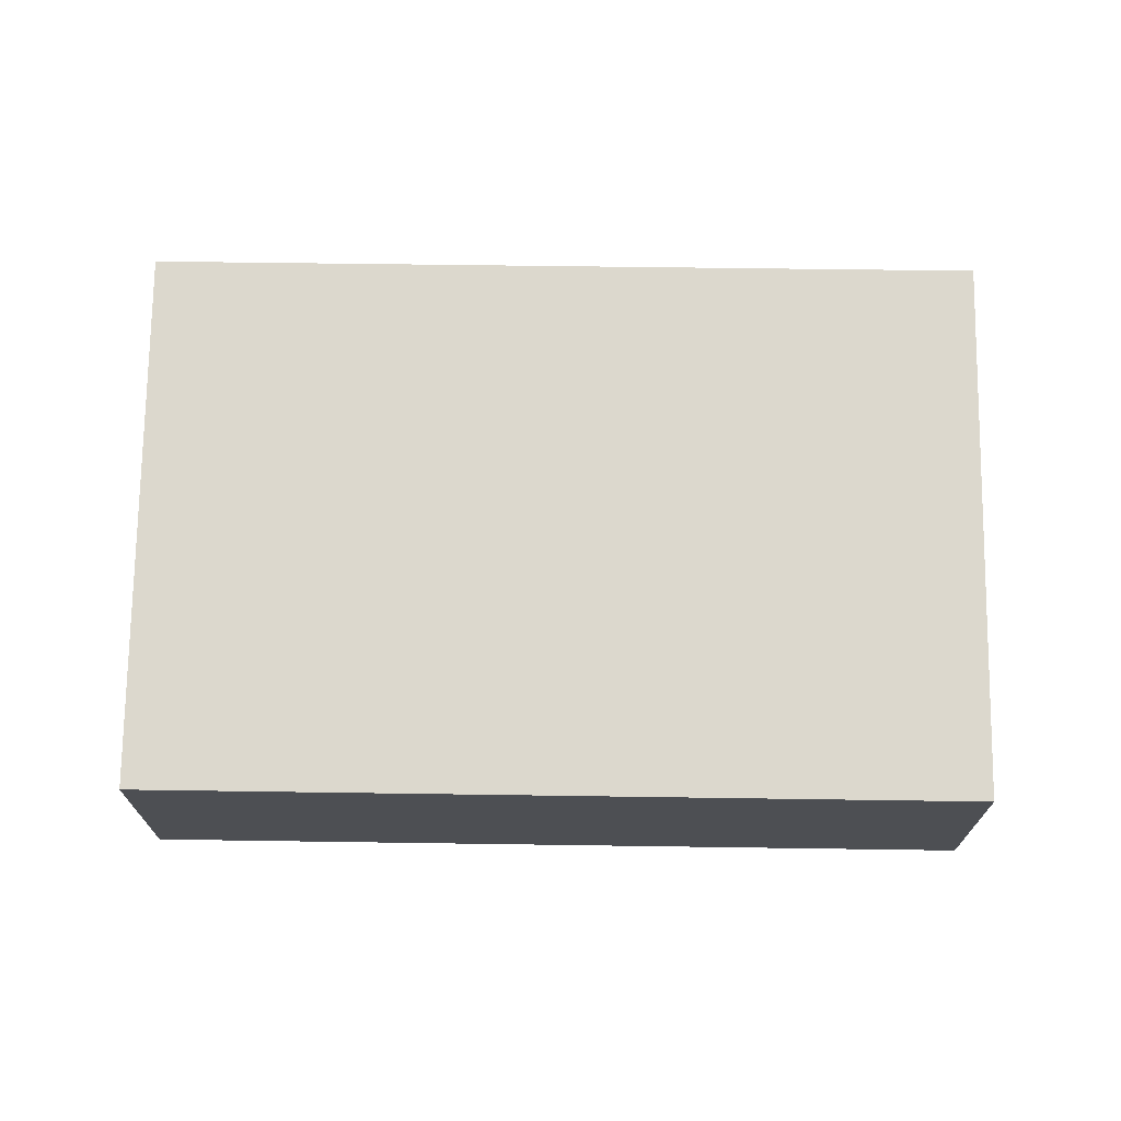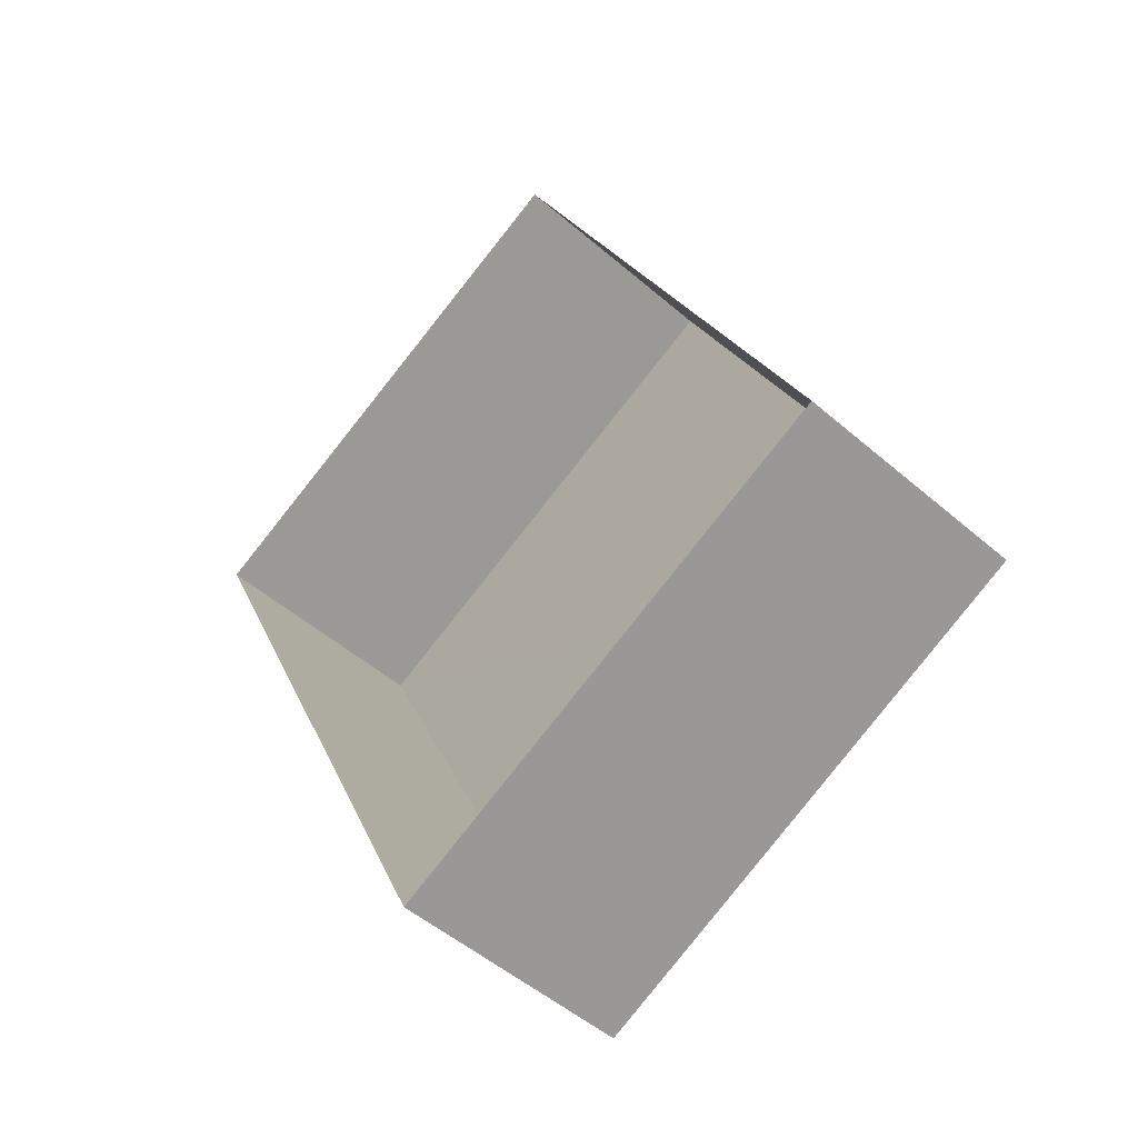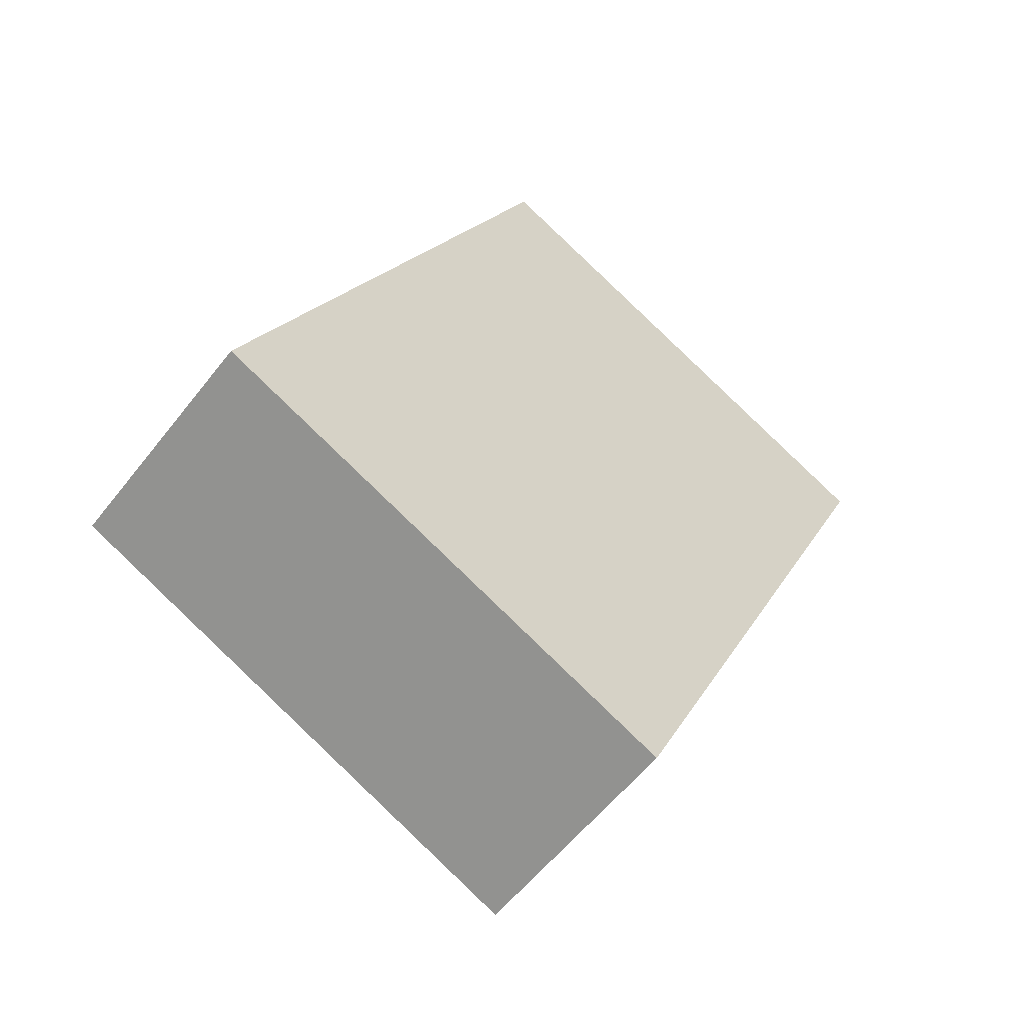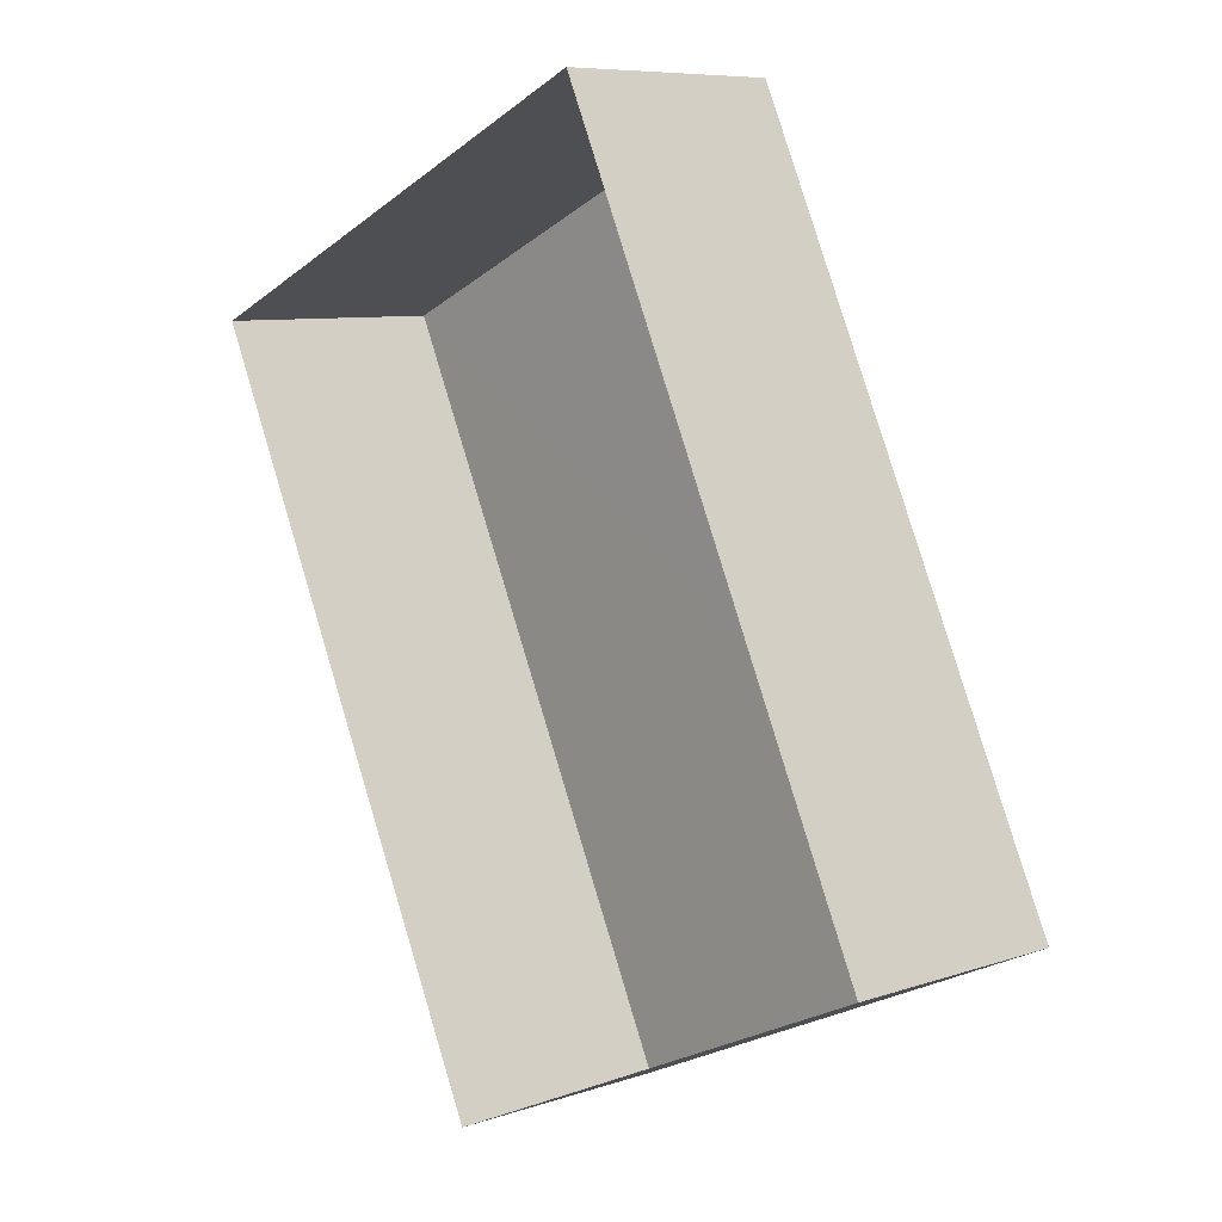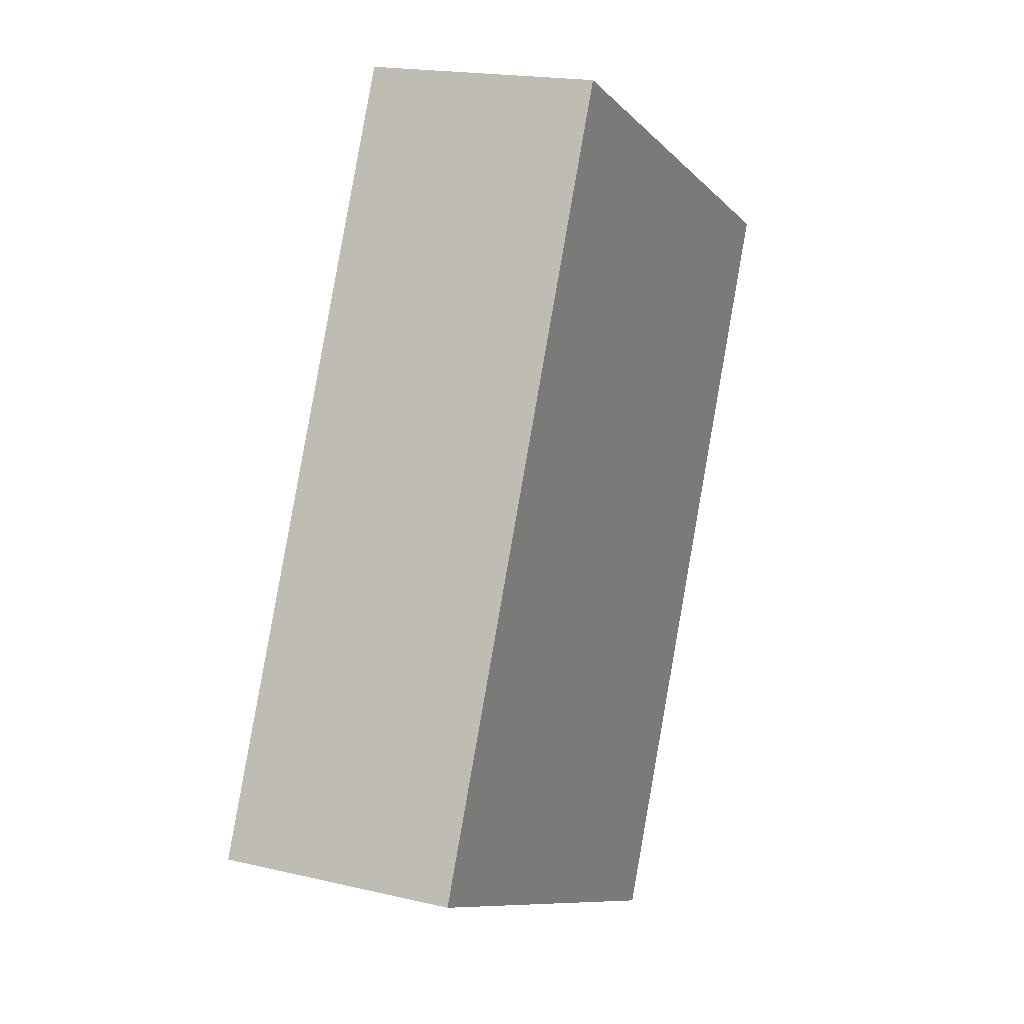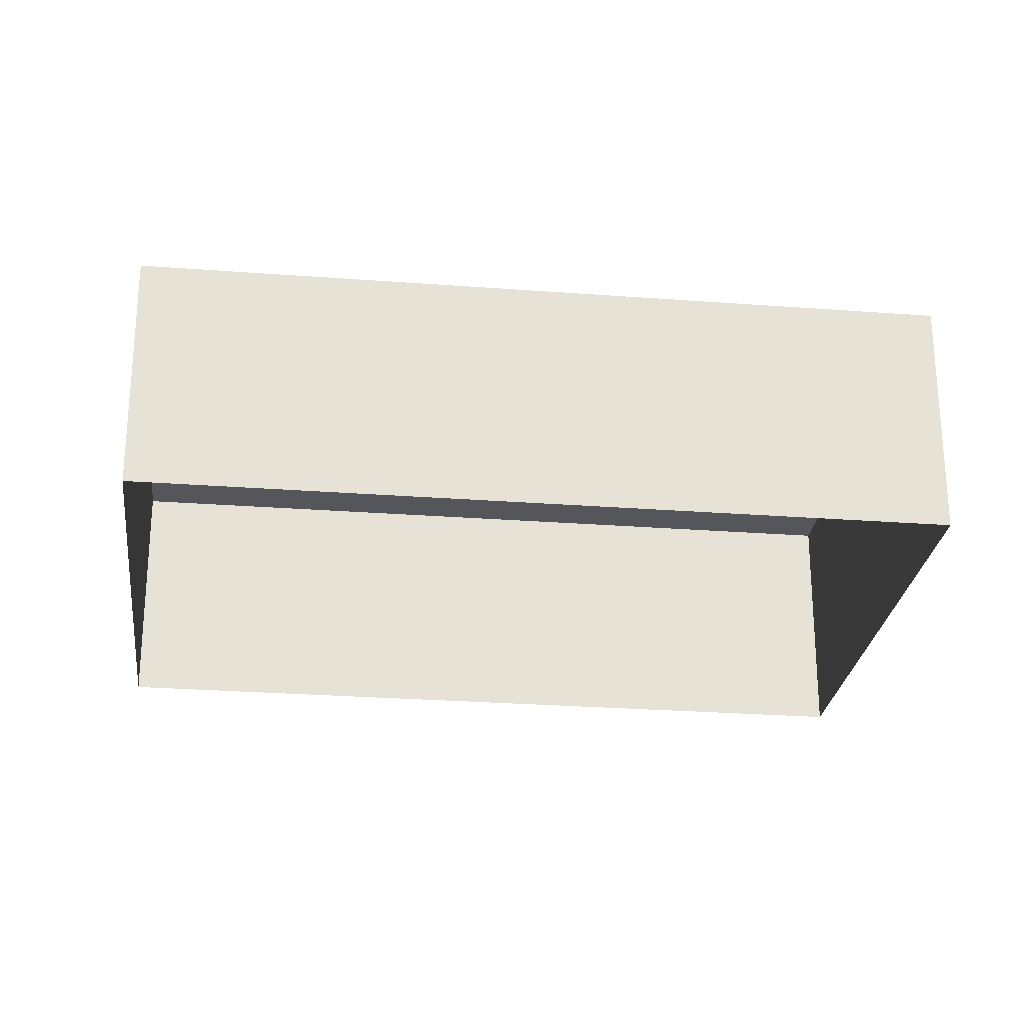
<metadata>
{"format":"obj","ext":"obj","renderer":"f3d","projection":"perspective","resolution":1024,"background":"white","views":[{"elev":72.6,"azim":-114.0,"up":"+Z"},{"elev":-50.8,"azim":-133.2,"up":"+Y"},{"elev":-56.5,"azim":-37.3,"up":"+Y"},{"elev":7.9,"azim":-133.3,"up":"+Y"},{"elev":17.9,"azim":-65.6,"up":"+Y"},{"elev":-26.1,"azim":-121.6,"up":"+Z"}]}
</metadata>
<code>
v -2.194e+05 -1.247e+05 14.38
v -2.194e+05 -1.247e+05 14.38
v -2.194e+05 -1.247e+05 14.38
v -2.194e+05 -1.247e+05 14.38
v -2.194e+05 -1.247e+05 17.18
v -2.194e+05 -1.247e+05 17.18
v -2.194e+05 -1.247e+05 17.18
v -2.194e+05 -1.247e+05 17.18
f 1 2 3
f 1 4 2
f 5 6 7
f 5 8 6
f 6 1 3
f 7 6 3
f 5 3 2
f 5 7 3
f 5 2 4
f 8 5 4
f 6 4 1
f 6 8 4

</code>
